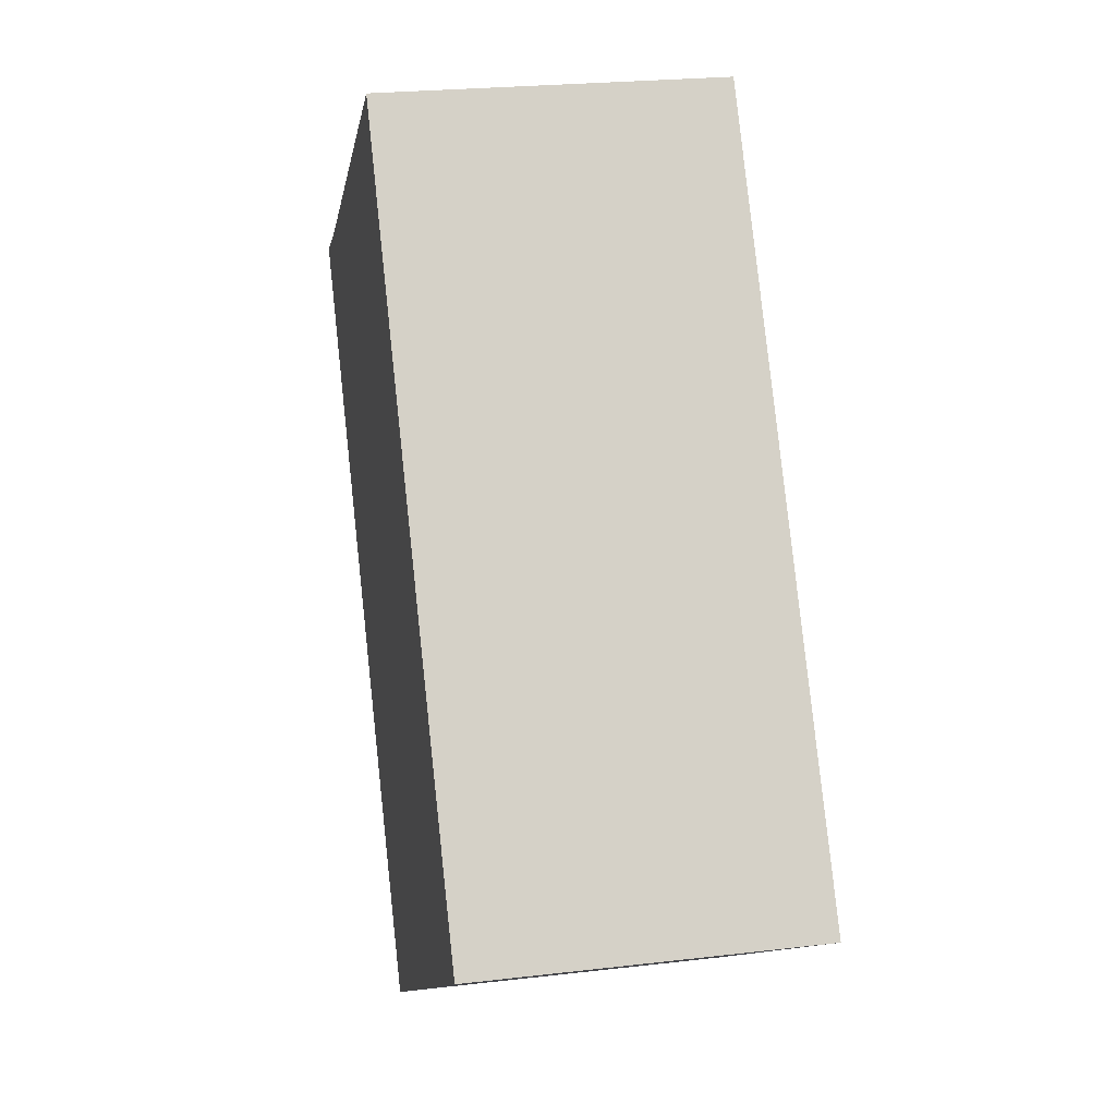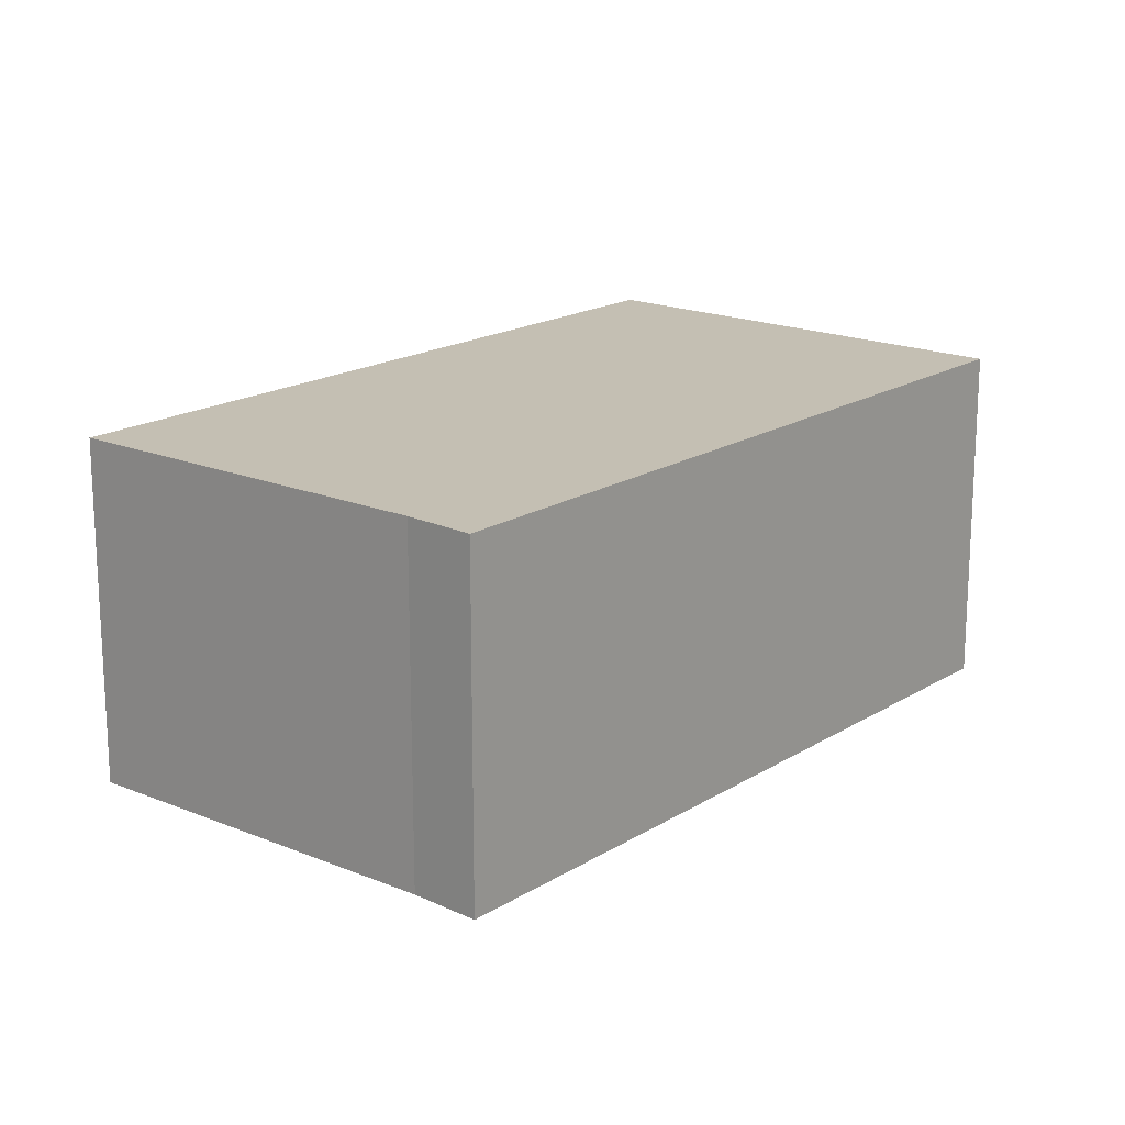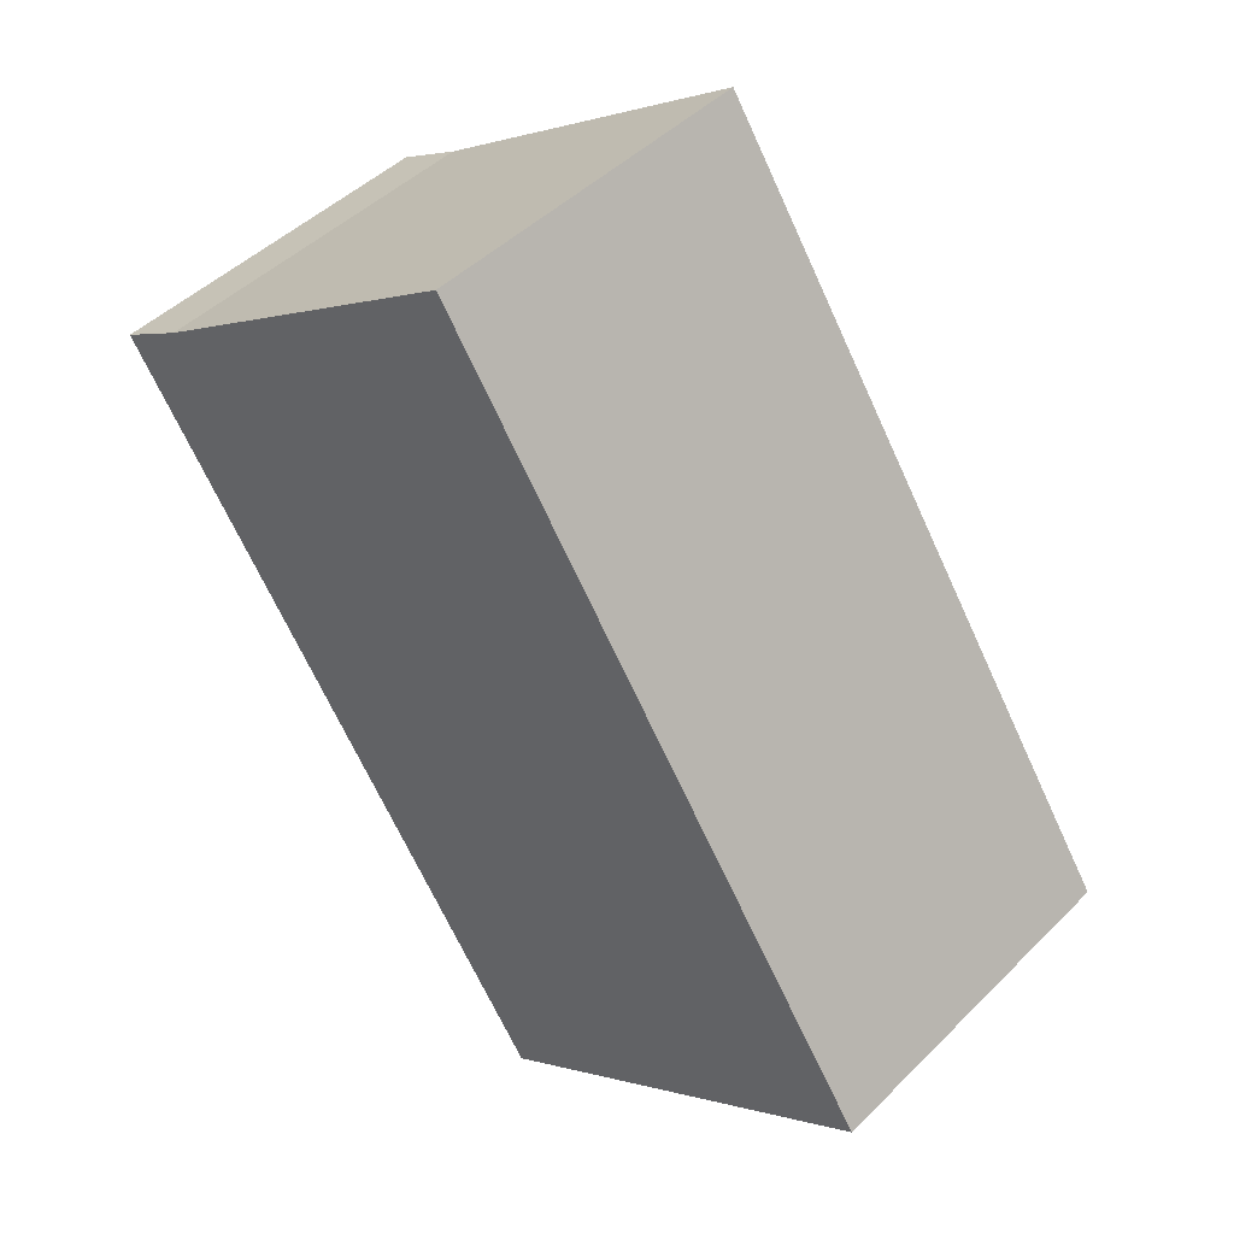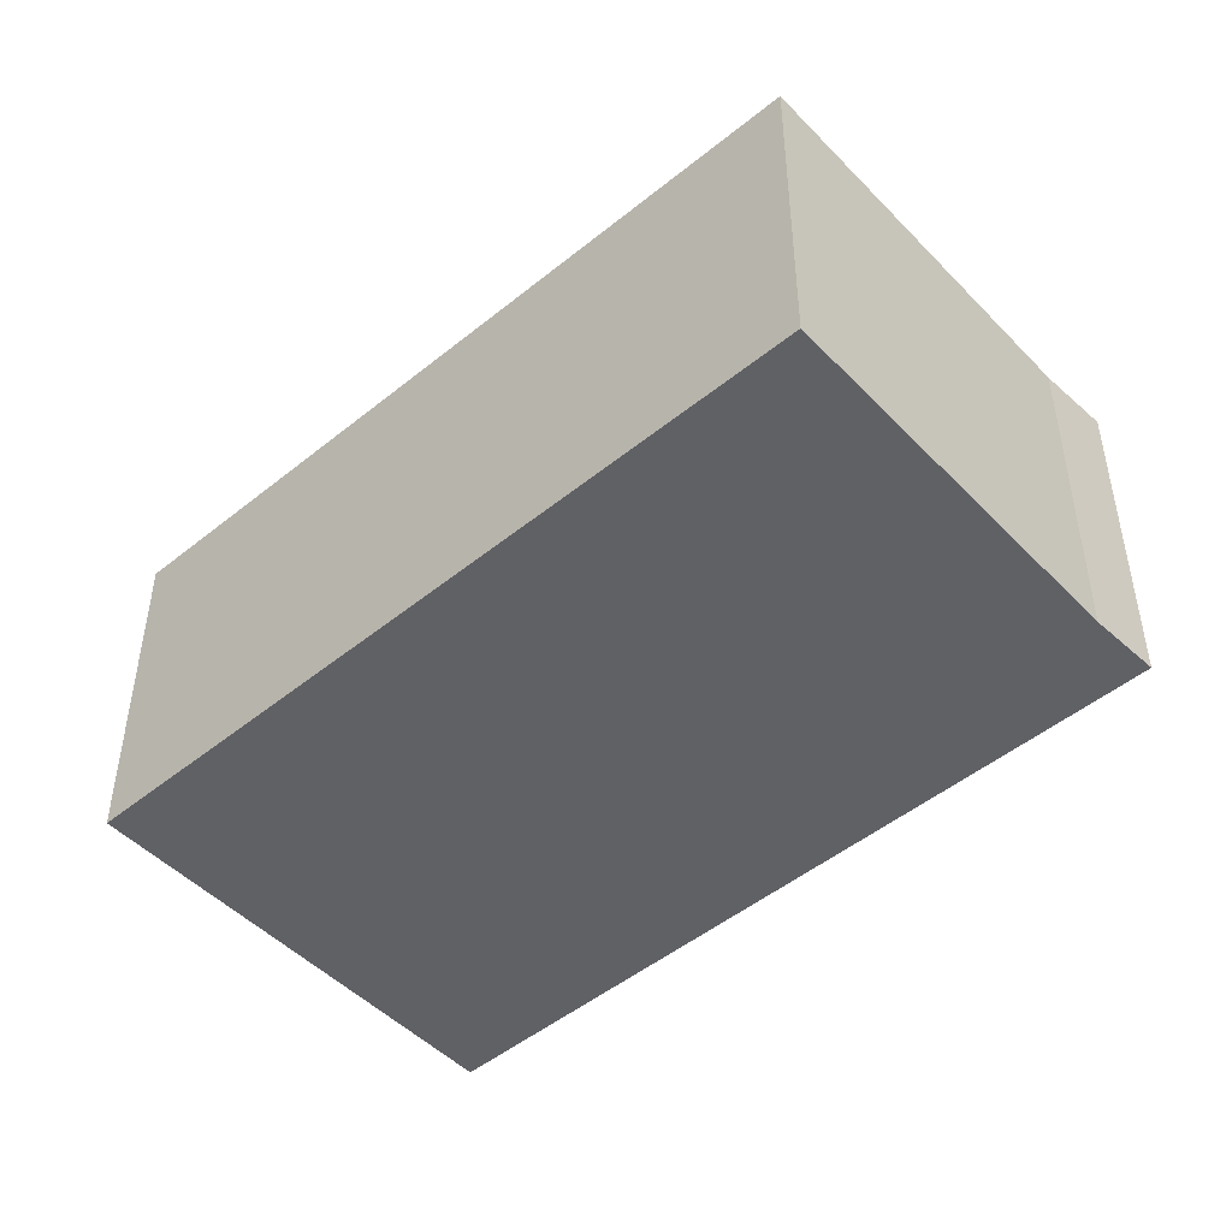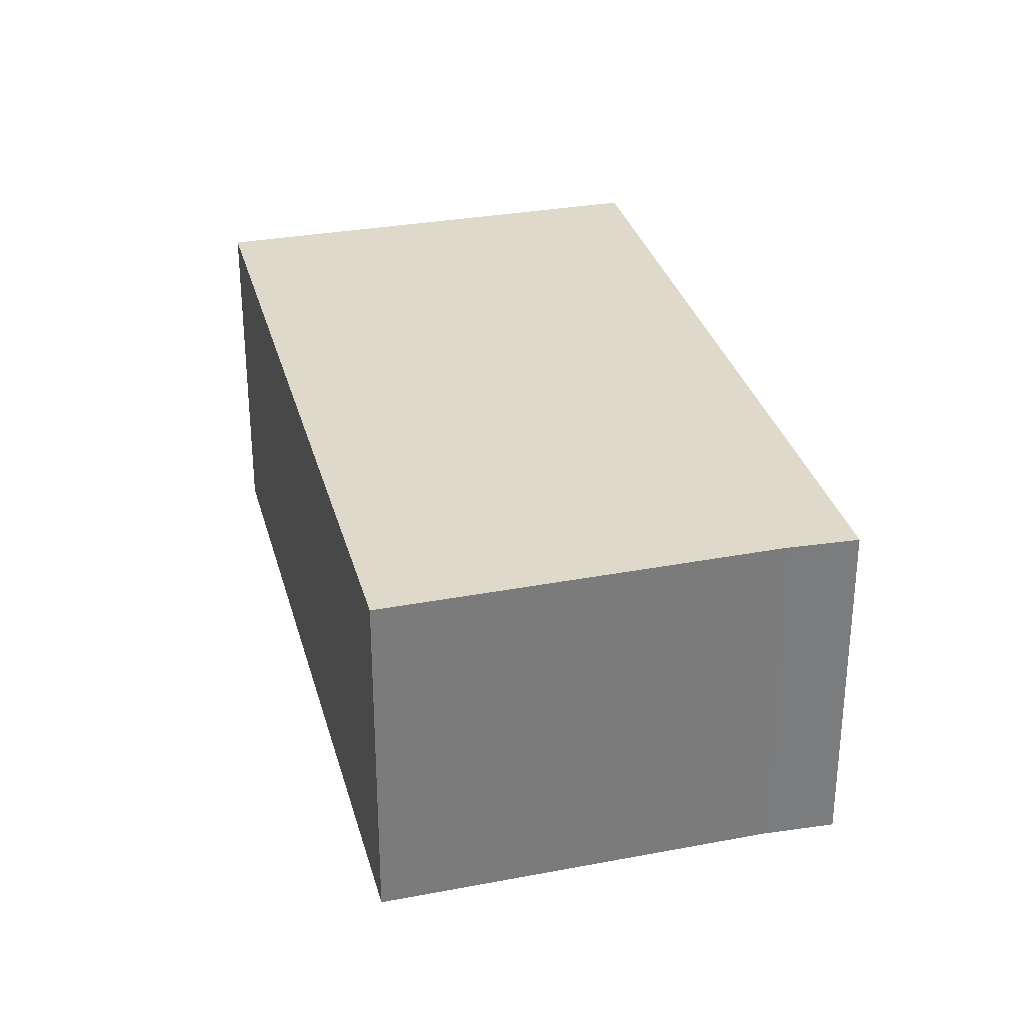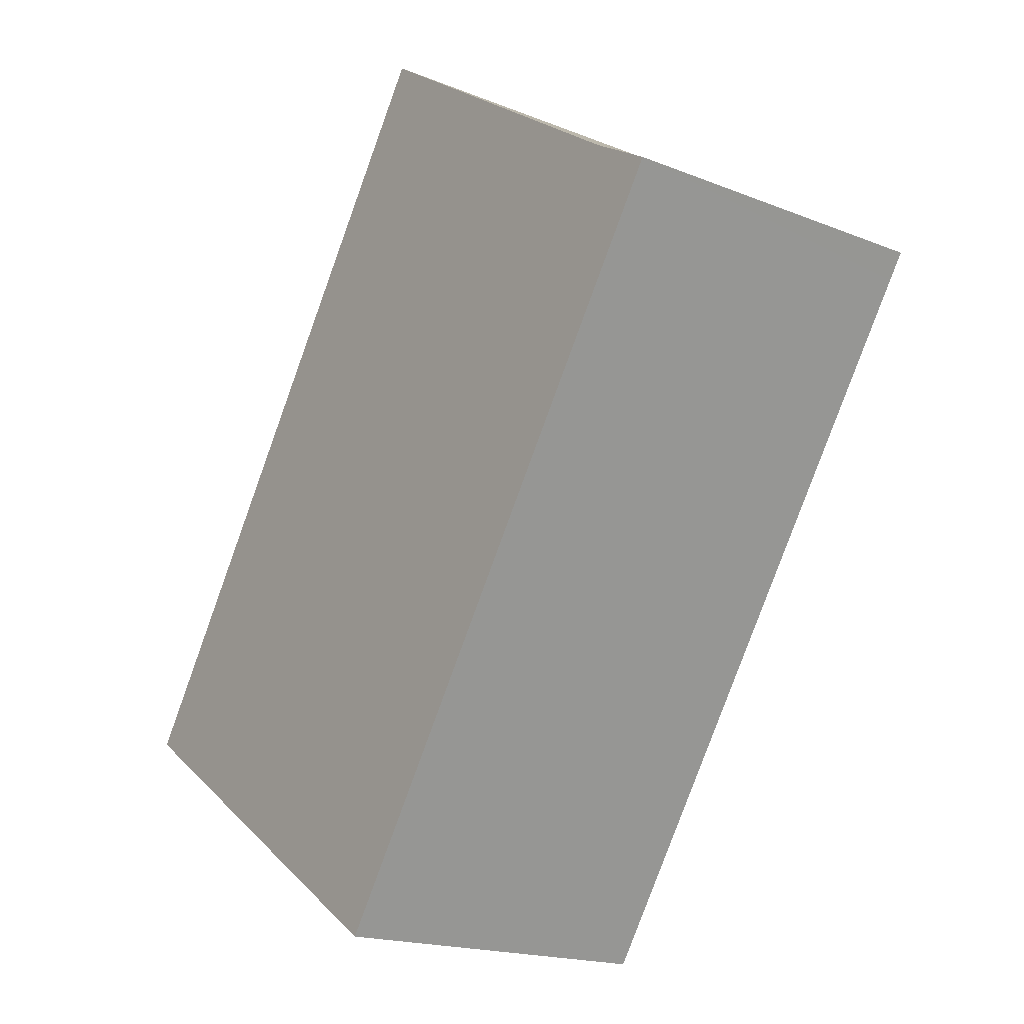
<metadata>
{"format":"obj","ext":"obj","renderer":"f3d","projection":"perspective","resolution":1024,"background":"white","views":[{"elev":23.7,"azim":-101.1,"up":"+Z"},{"elev":17.9,"azim":73.5,"up":"+Y"},{"elev":45.9,"azim":-138.4,"up":"+Z"},{"elev":-48.8,"azim":-14.3,"up":"+Y"},{"elev":31.7,"azim":19.3,"up":"+Y"},{"elev":-18.2,"azim":52.1,"up":"+Z"}]}
</metadata>
<code>
v  18.09 8.067 10.4
v  2.142 8.067 3.22
v  10.42 8.067 15.67
v  0 8.067 4.94e-16
v  9.105 8.067 -6.069
v  19.17 8.067 8.945
v  19.56 8.067 9.526
v  18.09 -6.368e-16 10.4
v  19.56 -5.833e-16 9.526
v  10.42 -9.593e-16 15.67
v  9.105 3.716e-16 -6.069
v  19.17 -5.477e-16 8.945
v  0 0 0
v  2.142 -1.972e-16 3.22
g defaultobject
f 1 2 3
f 2 1 4
f 4 1 5
f 5 1 6
f 6 1 7
f 8 7 1
f 7 8 9
f 10 1 3
f 1 10 8
f 9 6 7
f 6 9 5
f 5 9 11
f 11 9 12
f 11 4 5
f 4 11 13
f 13 2 4
f 2 13 3
f 3 13 14
f 3 14 10
f 12 13 11
f 13 12 9
f 13 9 8
f 13 8 14
f 14 8 10

</code>
